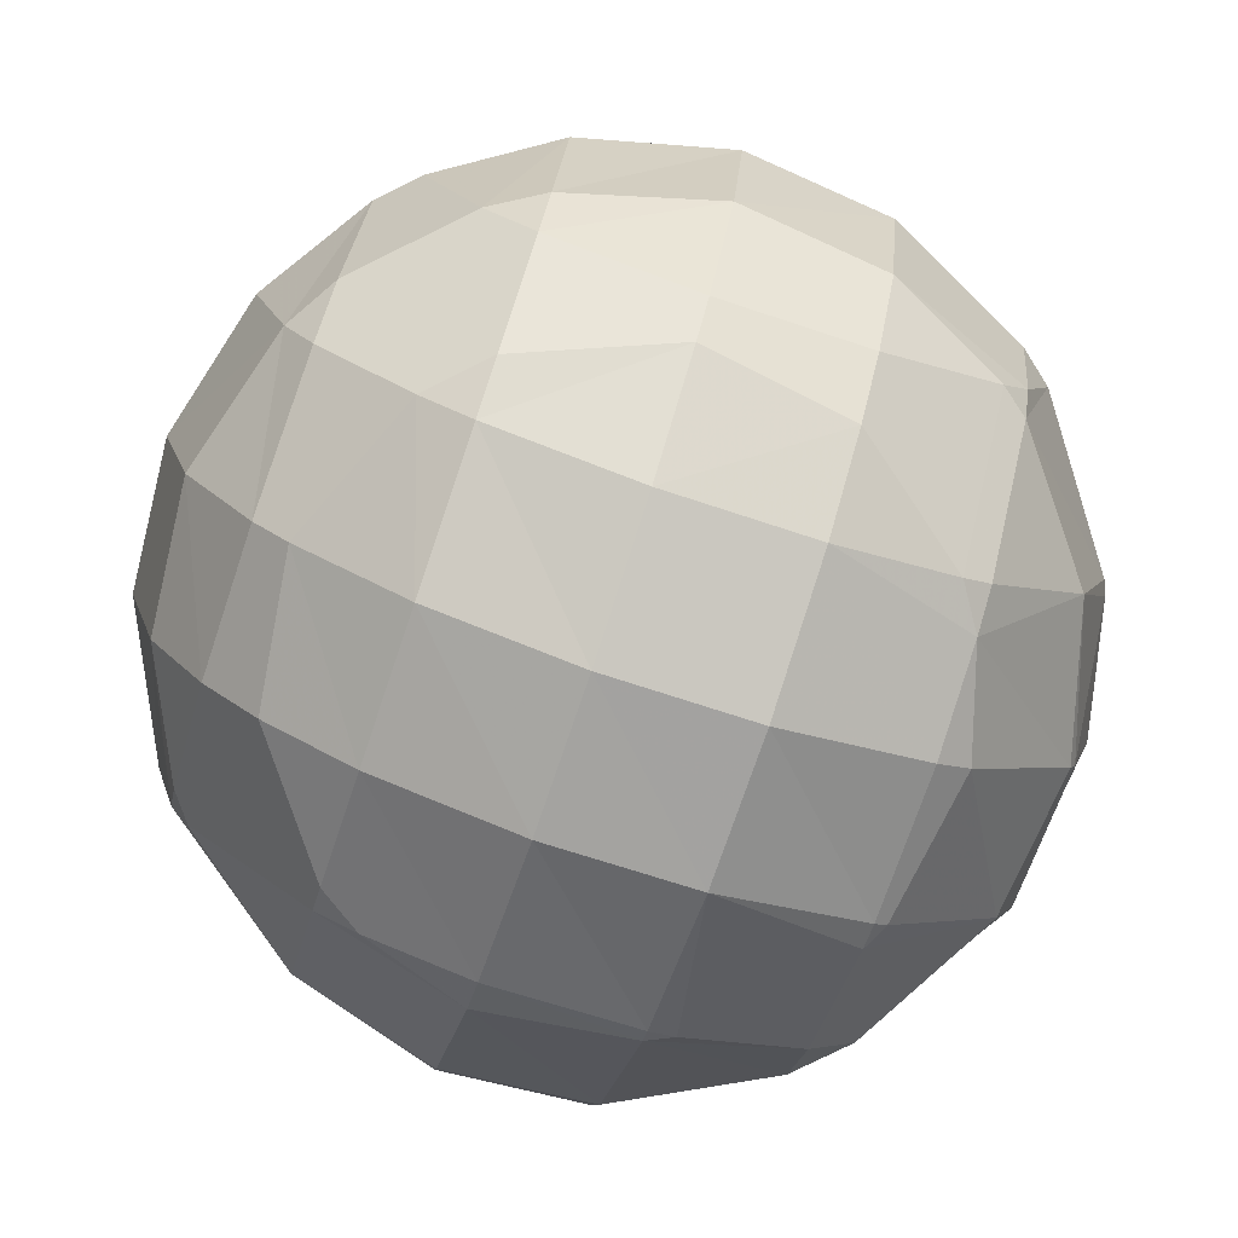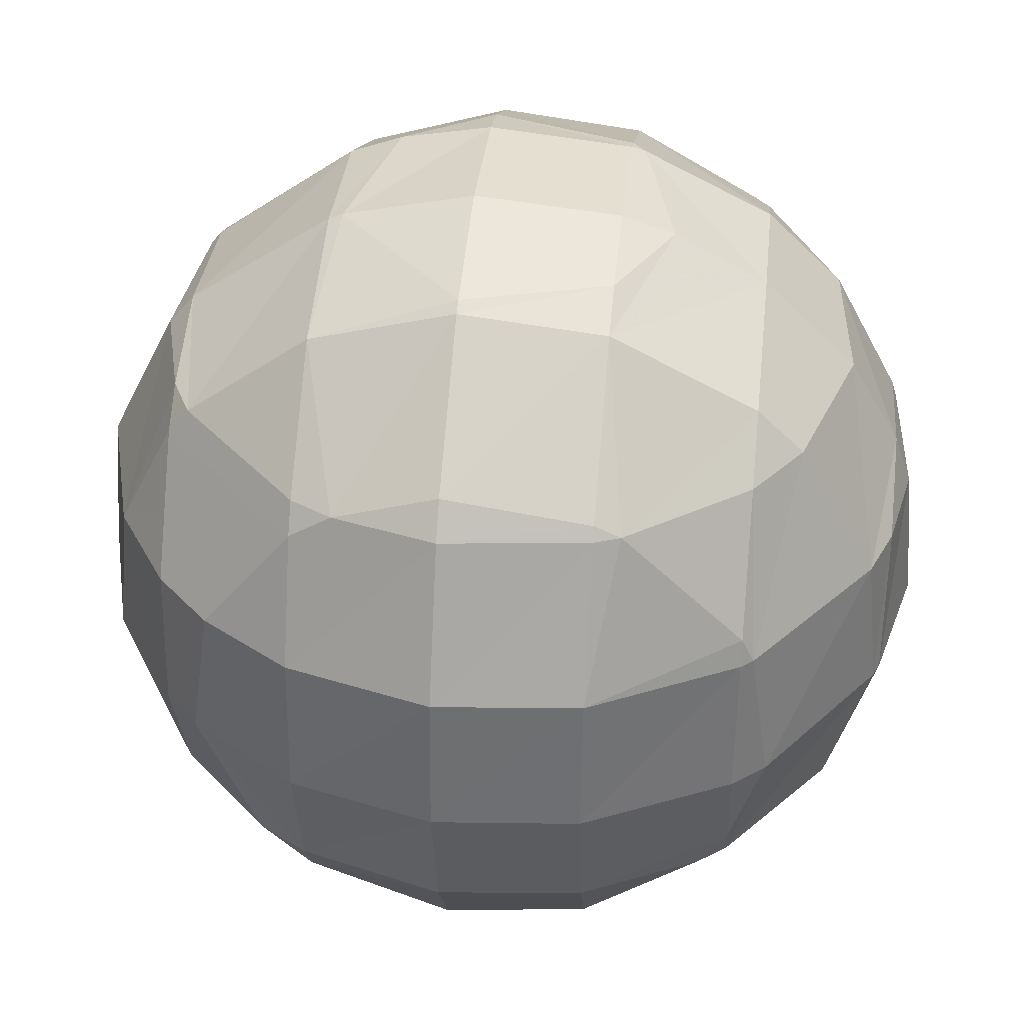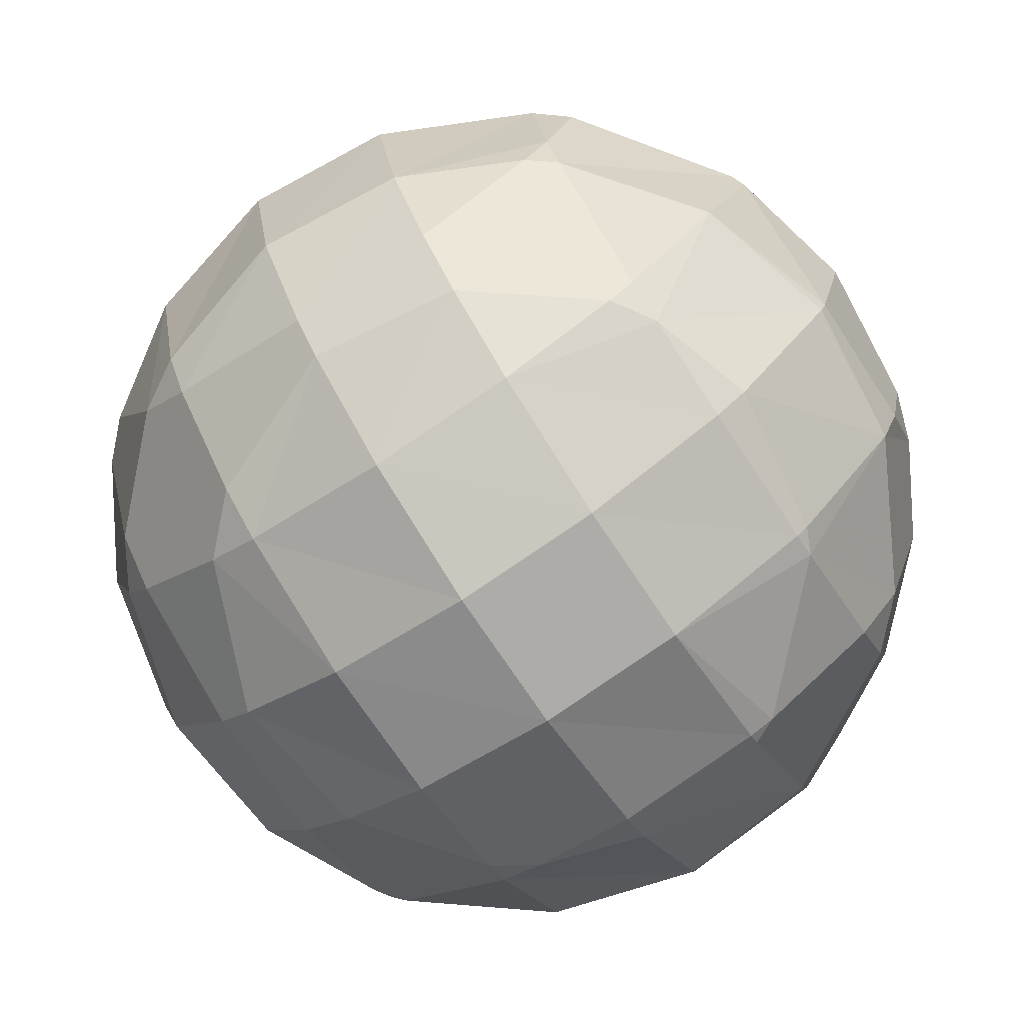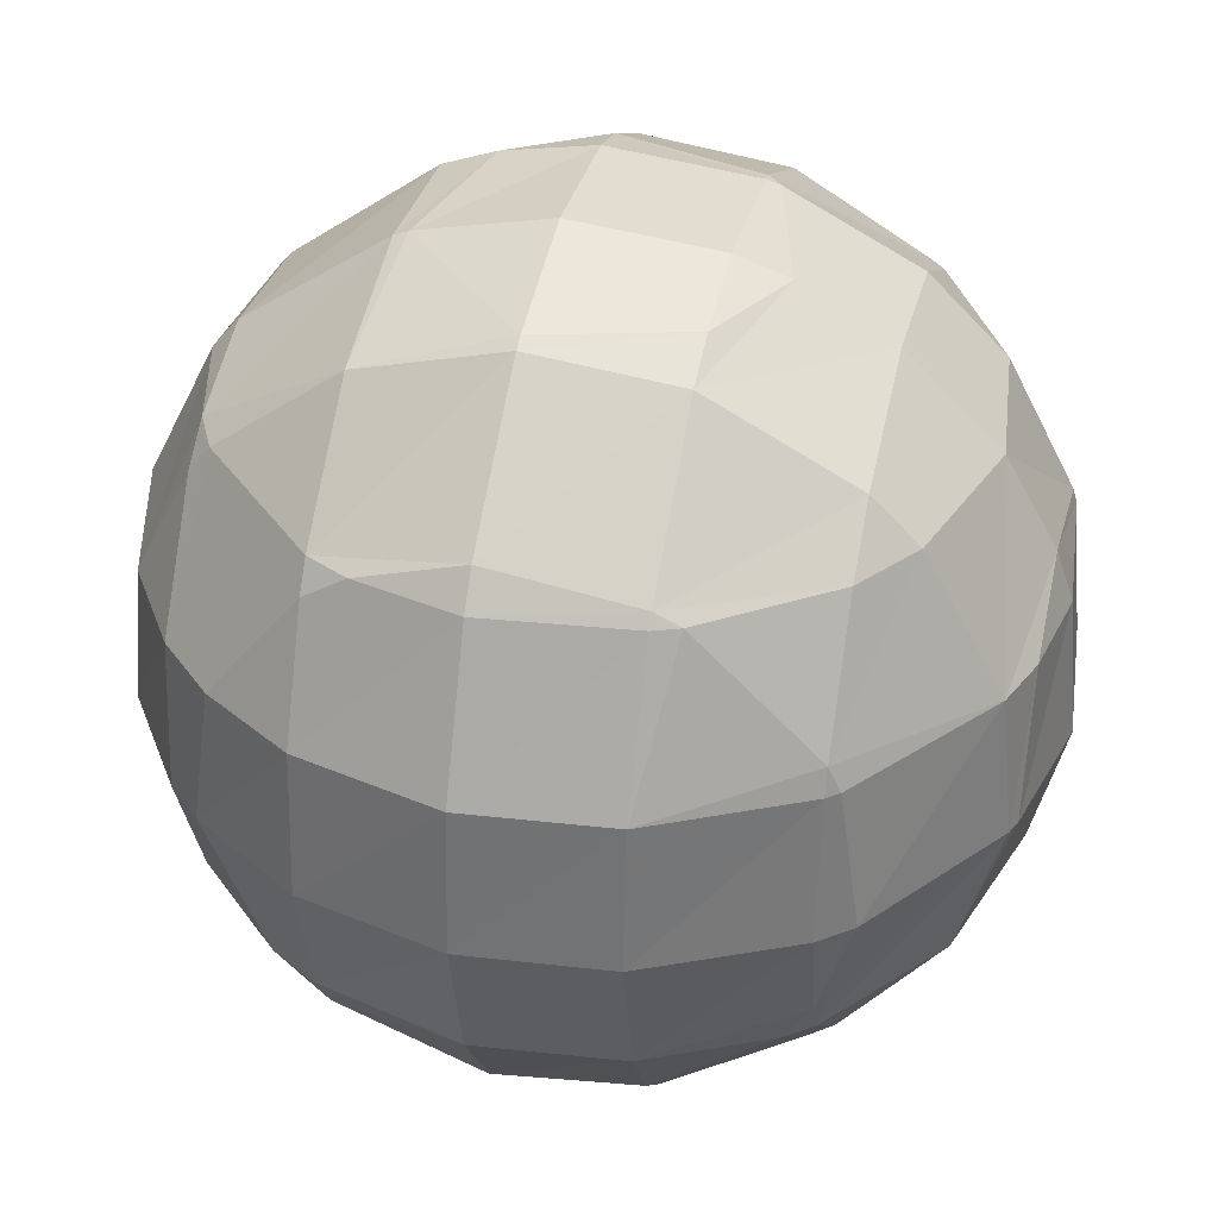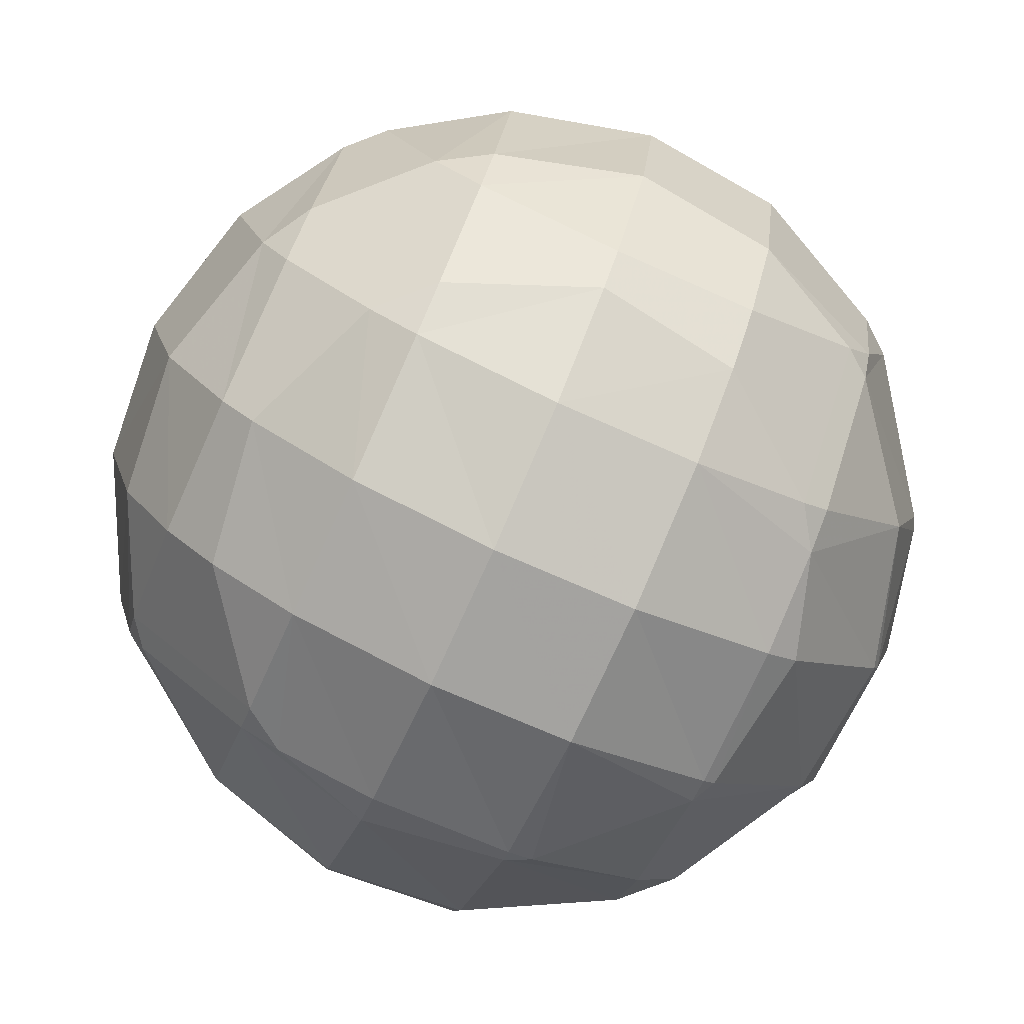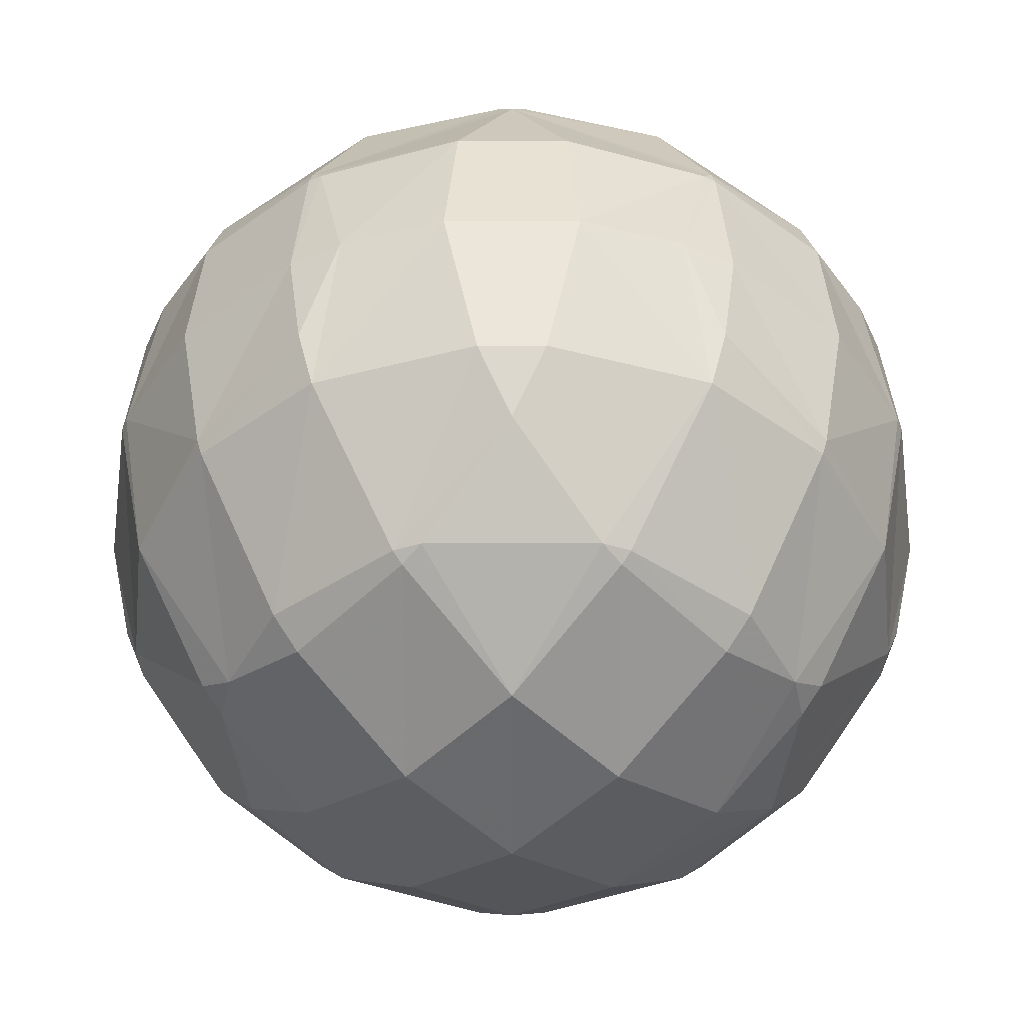
<metadata>
{"format":"obj","ext":"obj","renderer":"f3d","projection":"perspective","resolution":1024,"background":"white","views":[{"elev":-79.1,"azim":-108.7,"up":"+Y"},{"elev":40.6,"azim":6.1,"up":"+Z"},{"elev":-77.8,"azim":-56.5,"up":"+Y"},{"elev":38.5,"azim":-76.6,"up":"+Y"},{"elev":-79.5,"azim":-114.2,"up":"+Y"},{"elev":-45.4,"azim":135.0,"up":"+Z"}]}
</metadata>
<code>
v 0.768 -0.232 -2.891
v -2.982 -0.232 -0.232
v 2.796 0.768 0.768
v 0.768 -2.796 0.768
v 0.768 1.768 2.299
v -2.232 0.768 1.852
v 0.768 0.768 2.796
v -2.232 -1.581 -1.232
v 0.768 2.768 -0.8651
v -0.232 2.413 1.768
v -2.891 -0.232 0.768
v 2.768 -0.8651 0.768
v -0.232 2.726 -1.232
v -2.232 -0.232 1.991
v -0.232 -2.413 1.768
v 1.768 -2.087 -1.232
v -2.232 1.768 -0.9446
v -2.625 0.768 -1.232
v 0.768 0.768 -2.796
v 2.768 0.8651 0.768
v 0.768 -2.891 -0.232
v -2.726 -0.232 -1.232
v 1.768 -0.232 2.413
v -1.232 0.768 -2.625
v 2.087 1.768 -1.232
v 1.581 -2.232 -1.232
v 0.768 2.796 0.768
v -0.232 -1.232 -2.726
v -2.625 -1.232 0.768
v -2.442 -1.232 -1.232
v -1.852 -2.232 0.768
v -0.8651 2.768 0.768
v -1.991 -2.232 -0.232
v 0.768 -0.232 2.891
v -1.232 -2.442 -1.232
v -1.232 -2.232 -1.581
v 2.625 0.768 -1.232
v 2.087 -1.232 1.768
v 2.891 -0.232 0.768
v 2.442 -1.232 -1.232
v 0.8651 2.768 0.768
v -0.232 -1.991 -2.232
v 0.768 0.8651 2.768
v 0.768 -2.232 1.852
v 0.9446 -2.232 1.768
v -1.232 1.768 2.087
v 1.768 -2.413 -0.232
v 2.768 -0.232 -1.133
v -1.232 1.768 -2.087
v 1.133 -0.232 2.768
v -1.232 2.442 -1.232
v -1.581 -1.232 -2.232
v -1.232 -2.087 1.768
v 1.768 1.768 1.658
v -2.232 -0.9446 1.768
v -2.232 1.991 -0.232
v 2.726 -0.232 -1.232
v -2.232 0.768 -1.852
v -2.299 0.768 1.768
v -0.232 2.891 0.768
v 2.625 -1.232 0.768
v -1.232 2.087 1.768
v -1.232 -2.232 1.581
v -1.232 -2.625 0.768
v 0.768 -1.852 -2.232
v 1.768 0.768 2.299
v -0.232 1.991 -2.232
v 1.768 -2.232 0.9446
v 1.852 0.768 -2.232
v 1.768 1.658 1.768
v 2.768 1.133 -0.232
v -0.232 0.768 2.891
v -0.232 -0.232 -2.982
v -2.726 -1.232 -0.232
v -1.232 -1.581 -2.232
v -2.232 1.852 0.768
v -1.232 -1.232 2.442
v 1.768 -1.232 -2.087
v -0.232 -1.232 2.726
v 1.768 2.299 0.768
v -1.232 -0.232 -2.726
v 0.768 2.299 1.768
v -1.133 2.768 -0.232
v -2.232 1.768 0.9446
v -2.232 1.581 -1.232
v 1.768 -0.9446 -2.232
v -0.232 0.768 -2.891
v -2.232 -1.852 0.768
v 0.768 2.891 -0.232
v -1.232 0.768 2.625
v 2.768 -1.133 -0.232
v -2.796 0.768 0.768
v 2.768 0.768 0.8651
v -2.891 0.768 -0.232
v 0.768 -2.232 -1.852
v -0.8651 0.768 2.768
v -1.581 -2.232 -1.232
v -0.232 1.768 2.413
v -1.232 -0.232 2.726
v 1.658 1.768 1.768
v 1.768 1.768 -1.658
v 0.768 2.768 0.8651
v 1.768 -2.232 -0.9446
v -0.232 -2.726 -1.232
v 1.133 2.768 -0.232
v 2.413 1.768 -0.232
v -0.232 -0.232 2.982
v -1.658 1.768 1.768
v 2.891 0.768 -0.232
v -1.232 -2.726 -0.232
v 1.852 -2.232 0.768
v -1.852 0.768 -2.232
v 0.768 -2.299 1.768
v -2.087 1.768 -1.232
v -0.232 -1.133 2.768
v 1.768 0.9446 -2.232
v -2.232 -0.232 -1.991
v 0.768 2.625 -1.232
v -2.299 1.768 0.768
v -0.232 -2.891 0.768
v 1.991 -0.232 -2.232
v -1.232 2.625 0.768
v -2.413 -0.232 1.768
v 2.768 0.768 -0.8651
v -0.9446 -2.232 1.768
v -0.232 1.768 -2.413
v 1.991 -2.232 -0.232
v 0.768 1.852 -2.232
v 1.768 -0.232 -2.413
v -2.232 -1.991 -0.232
v 2.768 -0.232 1.133
v 0.768 -0.8651 2.768
v -0.9446 1.768 -2.232
v 1.768 -1.232 2.087
v 2.982 -0.232 -0.232
v 1.581 -1.232 -2.232
v -1.133 -0.232 2.768
v 0.8651 0.768 2.768
v -0.232 -2.232 1.991
v -2.087 -1.232 1.768
v -0.232 1.133 2.768
v 0.768 -1.232 -2.625
v -0.232 2.982 -0.232
v 2.299 0.768 1.768
v -0.232 2.768 1.133
v -0.232 -2.232 -1.991
v -1.232 1.581 -2.232
v 0.9446 1.768 -2.232
v -2.232 -1.232 -1.581
v 0.768 1.768 -2.299
v 1.768 2.413 -0.232
v -1.991 -0.232 -2.232
v -2.232 0.9446 1.768
v 0.768 -1.232 2.625
v -2.232 -1.232 1.581
v 2.413 -0.232 1.768
v 0.768 -2.625 -1.232
v 1.768 2.087 -1.232
v -2.413 1.768 -0.232
v 2.299 1.768 0.768
v 1.768 -2.299 0.768
v -0.232 -2.982 -0.232
v 1.768 0.768 -2.299
v -1.232 -1.232 -2.442
v -0.232 2.768 -1.133
v 1.768 -1.658 1.768
v -1.232 2.726 -0.232
v 2.726 -1.232 -0.232
f 97 8 149 52 75 36
f 52 164 75
f 152 81 164 52
f 52 149 117 152
f 22 117 149 30
f 30 149 8
f 74 30 8 130
f 29 74 130 88
f 155 29 88
f 29 155 55 123 11
f 74 29 11 2
f 30 74 2 22
f 22 2 94 18
f 18 58 117 22
f 58 18 85
f 18 94 159 17 85
f 94 92 119 159
f 2 11 92 94
f 11 123 59 92
f 123 14 6 59
f 14 123 55
f 140 77 99 14 55
f 155 140 55
f 63 53 140 155 88 31
f 33 31 88 130
f 97 33 130 8
f 33 97 35 110
f 97 36 35
f 104 35 36 146
f 35 104 162 110
f 110 162 120 64
f 31 33 110 64
f 63 31 64
f 64 120 15 125 63
f 139 125 15
f 125 139 79 77 53
f 63 125 53
f 77 140 53
f 77 79 115 137 99
f 107 137 115
f 137 107 72 96
f 99 137 96 90
f 14 99 90 6
f 153 6 90 46 108
f 108 84 153
f 92 59 153 84 119
f 59 6 153
f 119 84 76
f 159 119 76 56
f 17 159 56
f 114 17 56 167 51
f 49 114 51
f 112 58 85 114 49 147
f 24 112 147
f 112 24 81 152
f 152 117 58 112
f 81 24 87 73
f 164 81 73 28
f 42 75 164 28
f 75 42 146 36
f 42 65 95 146
f 65 42 28 142
f 28 73 1 142
f 73 87 19 1
f 87 126 150 19
f 24 147 133 126 87
f 147 49 133
f 133 49 51 13 67
f 126 133 67
f 126 67 128 150
f 67 13 118 128
f 13 165 9 118
f 51 167 83 165 13
f 167 122 32 83
f 56 76 122 167
f 76 84 108 62 122
f 108 46 62
f 62 46 98 10
f 122 62 10 145 32
f 32 145 60
f 83 32 60 143
f 165 83 143
f 165 143 89 9
f 143 60 27 89
f 60 145 102 27
f 82 102 145 10
f 10 98 5 82
f 43 5 98 141
f 90 96 141 98 46
f 96 72 141
f 141 72 7 43
f 107 34 7 72
f 115 132 34 107
f 79 154 132 115
f 139 44 154 79
f 15 113 44 139
f 120 4 113 15
f 162 21 4 120
f 104 157 21 162
f 157 104 146 95
f 26 157 95
f 157 26 103 47 21
f 21 47 161 4
f 4 161 68 45 113
f 113 45 44
f 45 166 134 154 44
f 68 166 45
f 111 61 38 166 68
f 127 168 61 111
f 16 40 168 127 103
f 40 16 78
f 136 78 16 26 95 65
f 136 65 142
f 142 1 129 86 136
f 136 86 78
f 86 121 57 40 78
f 121 86 129
f 129 163 69 121
f 1 19 163 129
f 19 150 148 116 163
f 101 116 148
f 148 128 118 158 101
f 150 128 148
f 118 9 105 151 158
f 41 80 151 105
f 54 80 41 102 82 100
f 100 70 54
f 66 70 100 5 43 138
f 138 50 23 66
f 154 134 23 50 132
f 132 50 34
f 50 138 7 34
f 138 43 7
f 38 156 23 134
f 61 12 131 156 38
f 168 91 12 61
f 40 57 48 91 168
f 57 37 124 48
f 121 69 37 57
f 69 116 101 25 37
f 163 116 69
f 37 25 106 71 124
f 160 20 71 106
f 93 20 160 54 70 144
f 144 156 131 93
f 156 144 66 23
f 144 70 66
f 39 3 93 131
f 135 109 3 39
f 48 124 109 135
f 135 91 48
f 91 135 39 12
f 12 39 131
f 124 71 109
f 109 71 20 3
f 3 20 93
f 160 80 54
f 106 151 80 160
f 25 158 151 106
f 101 158 25
f 166 38 134
f 100 82 5
f 41 27 102
f 105 89 27 41
f 9 89 105
f 26 16 103
f 127 47 103
f 47 127 111 161
f 161 111 68
f 85 17 114

</code>
